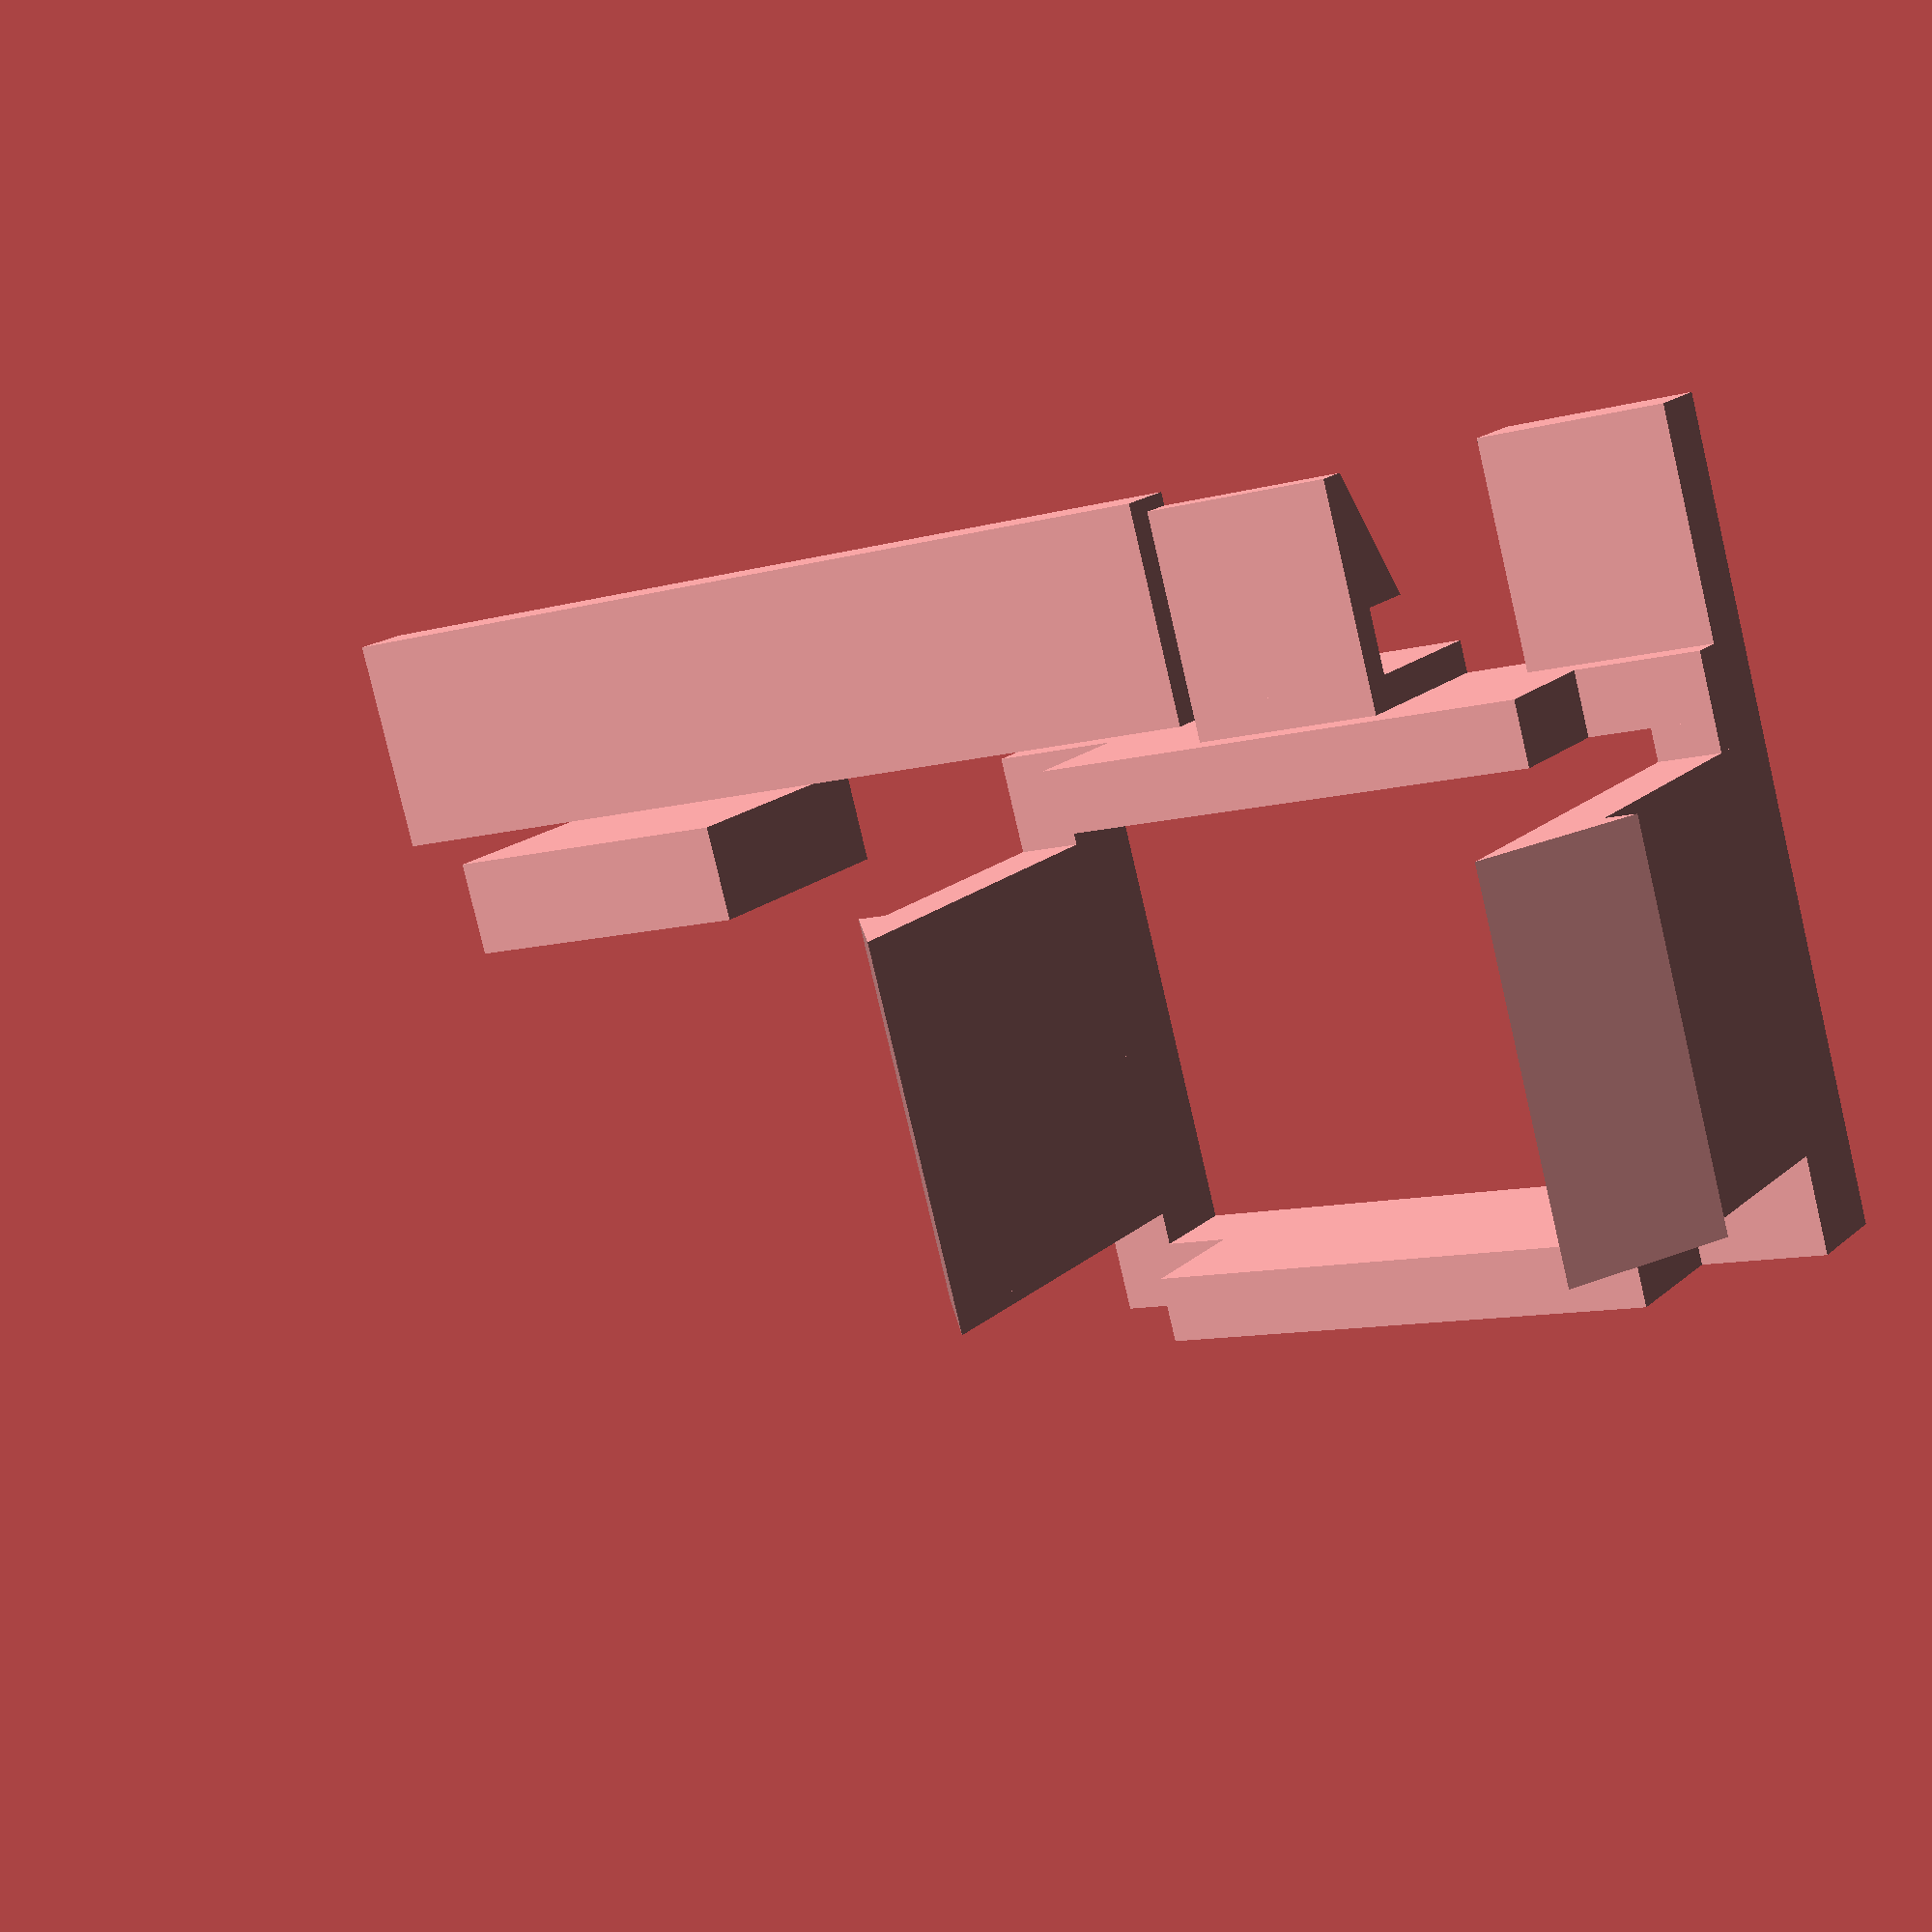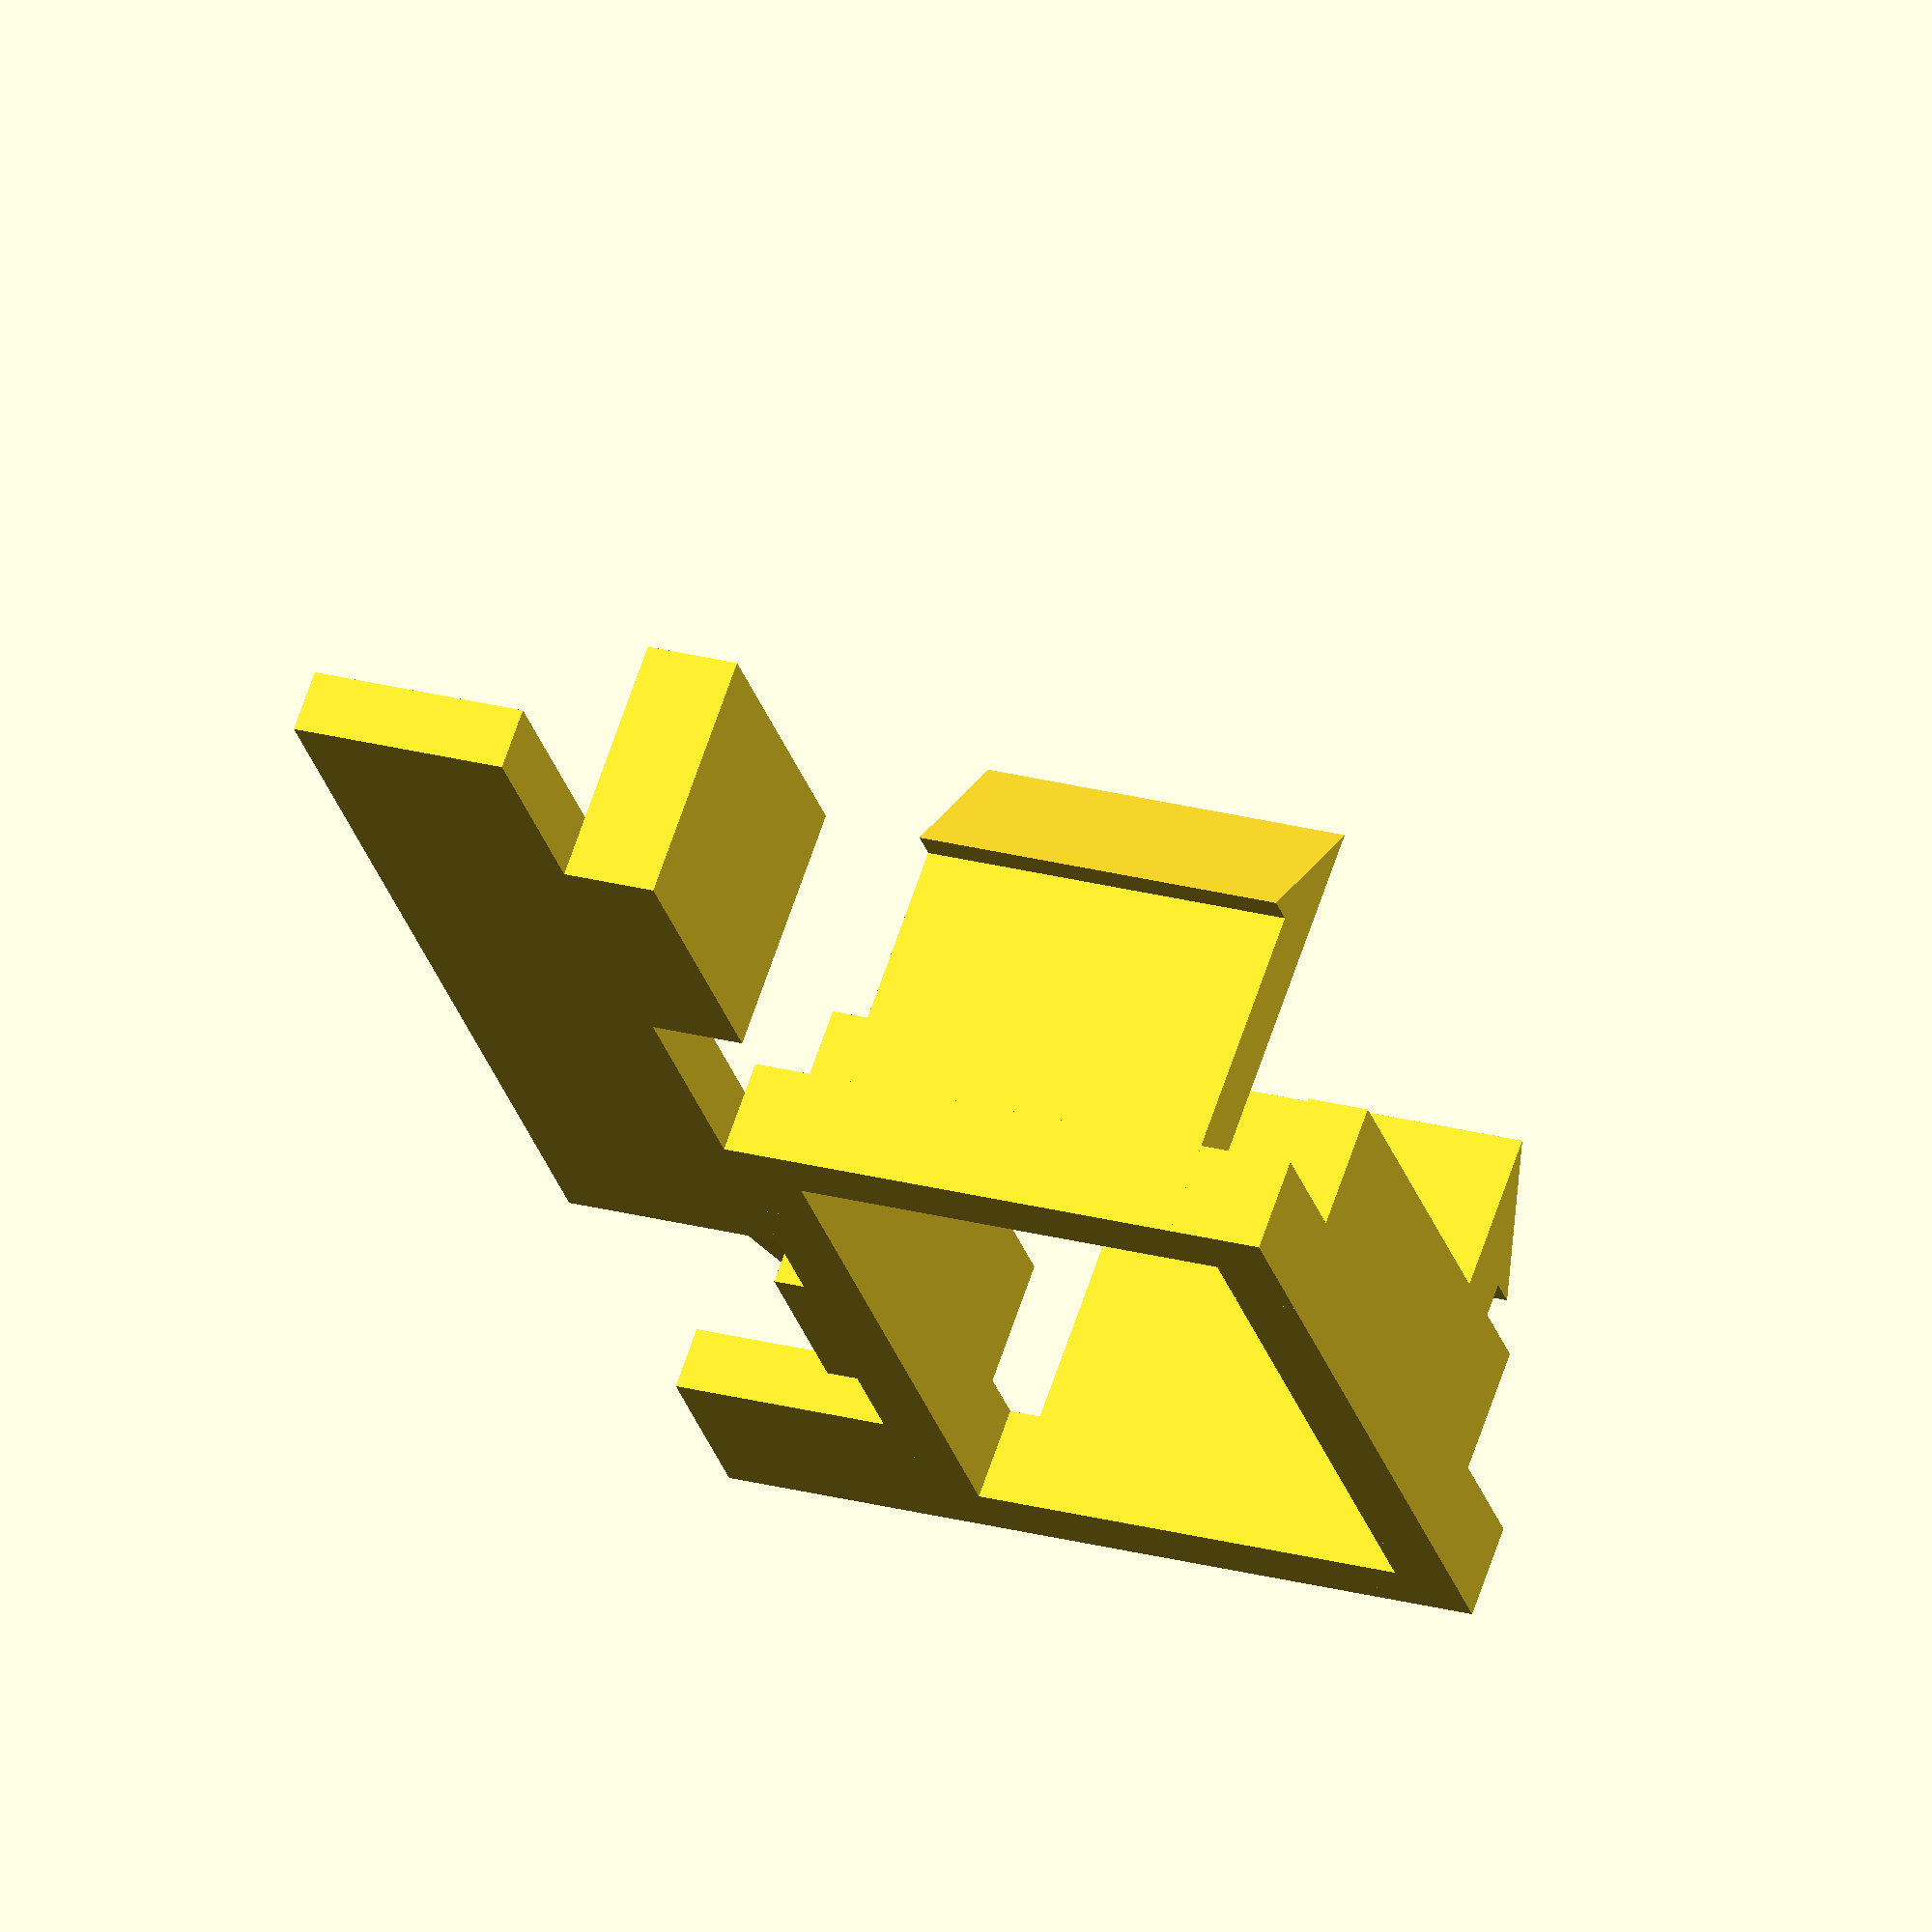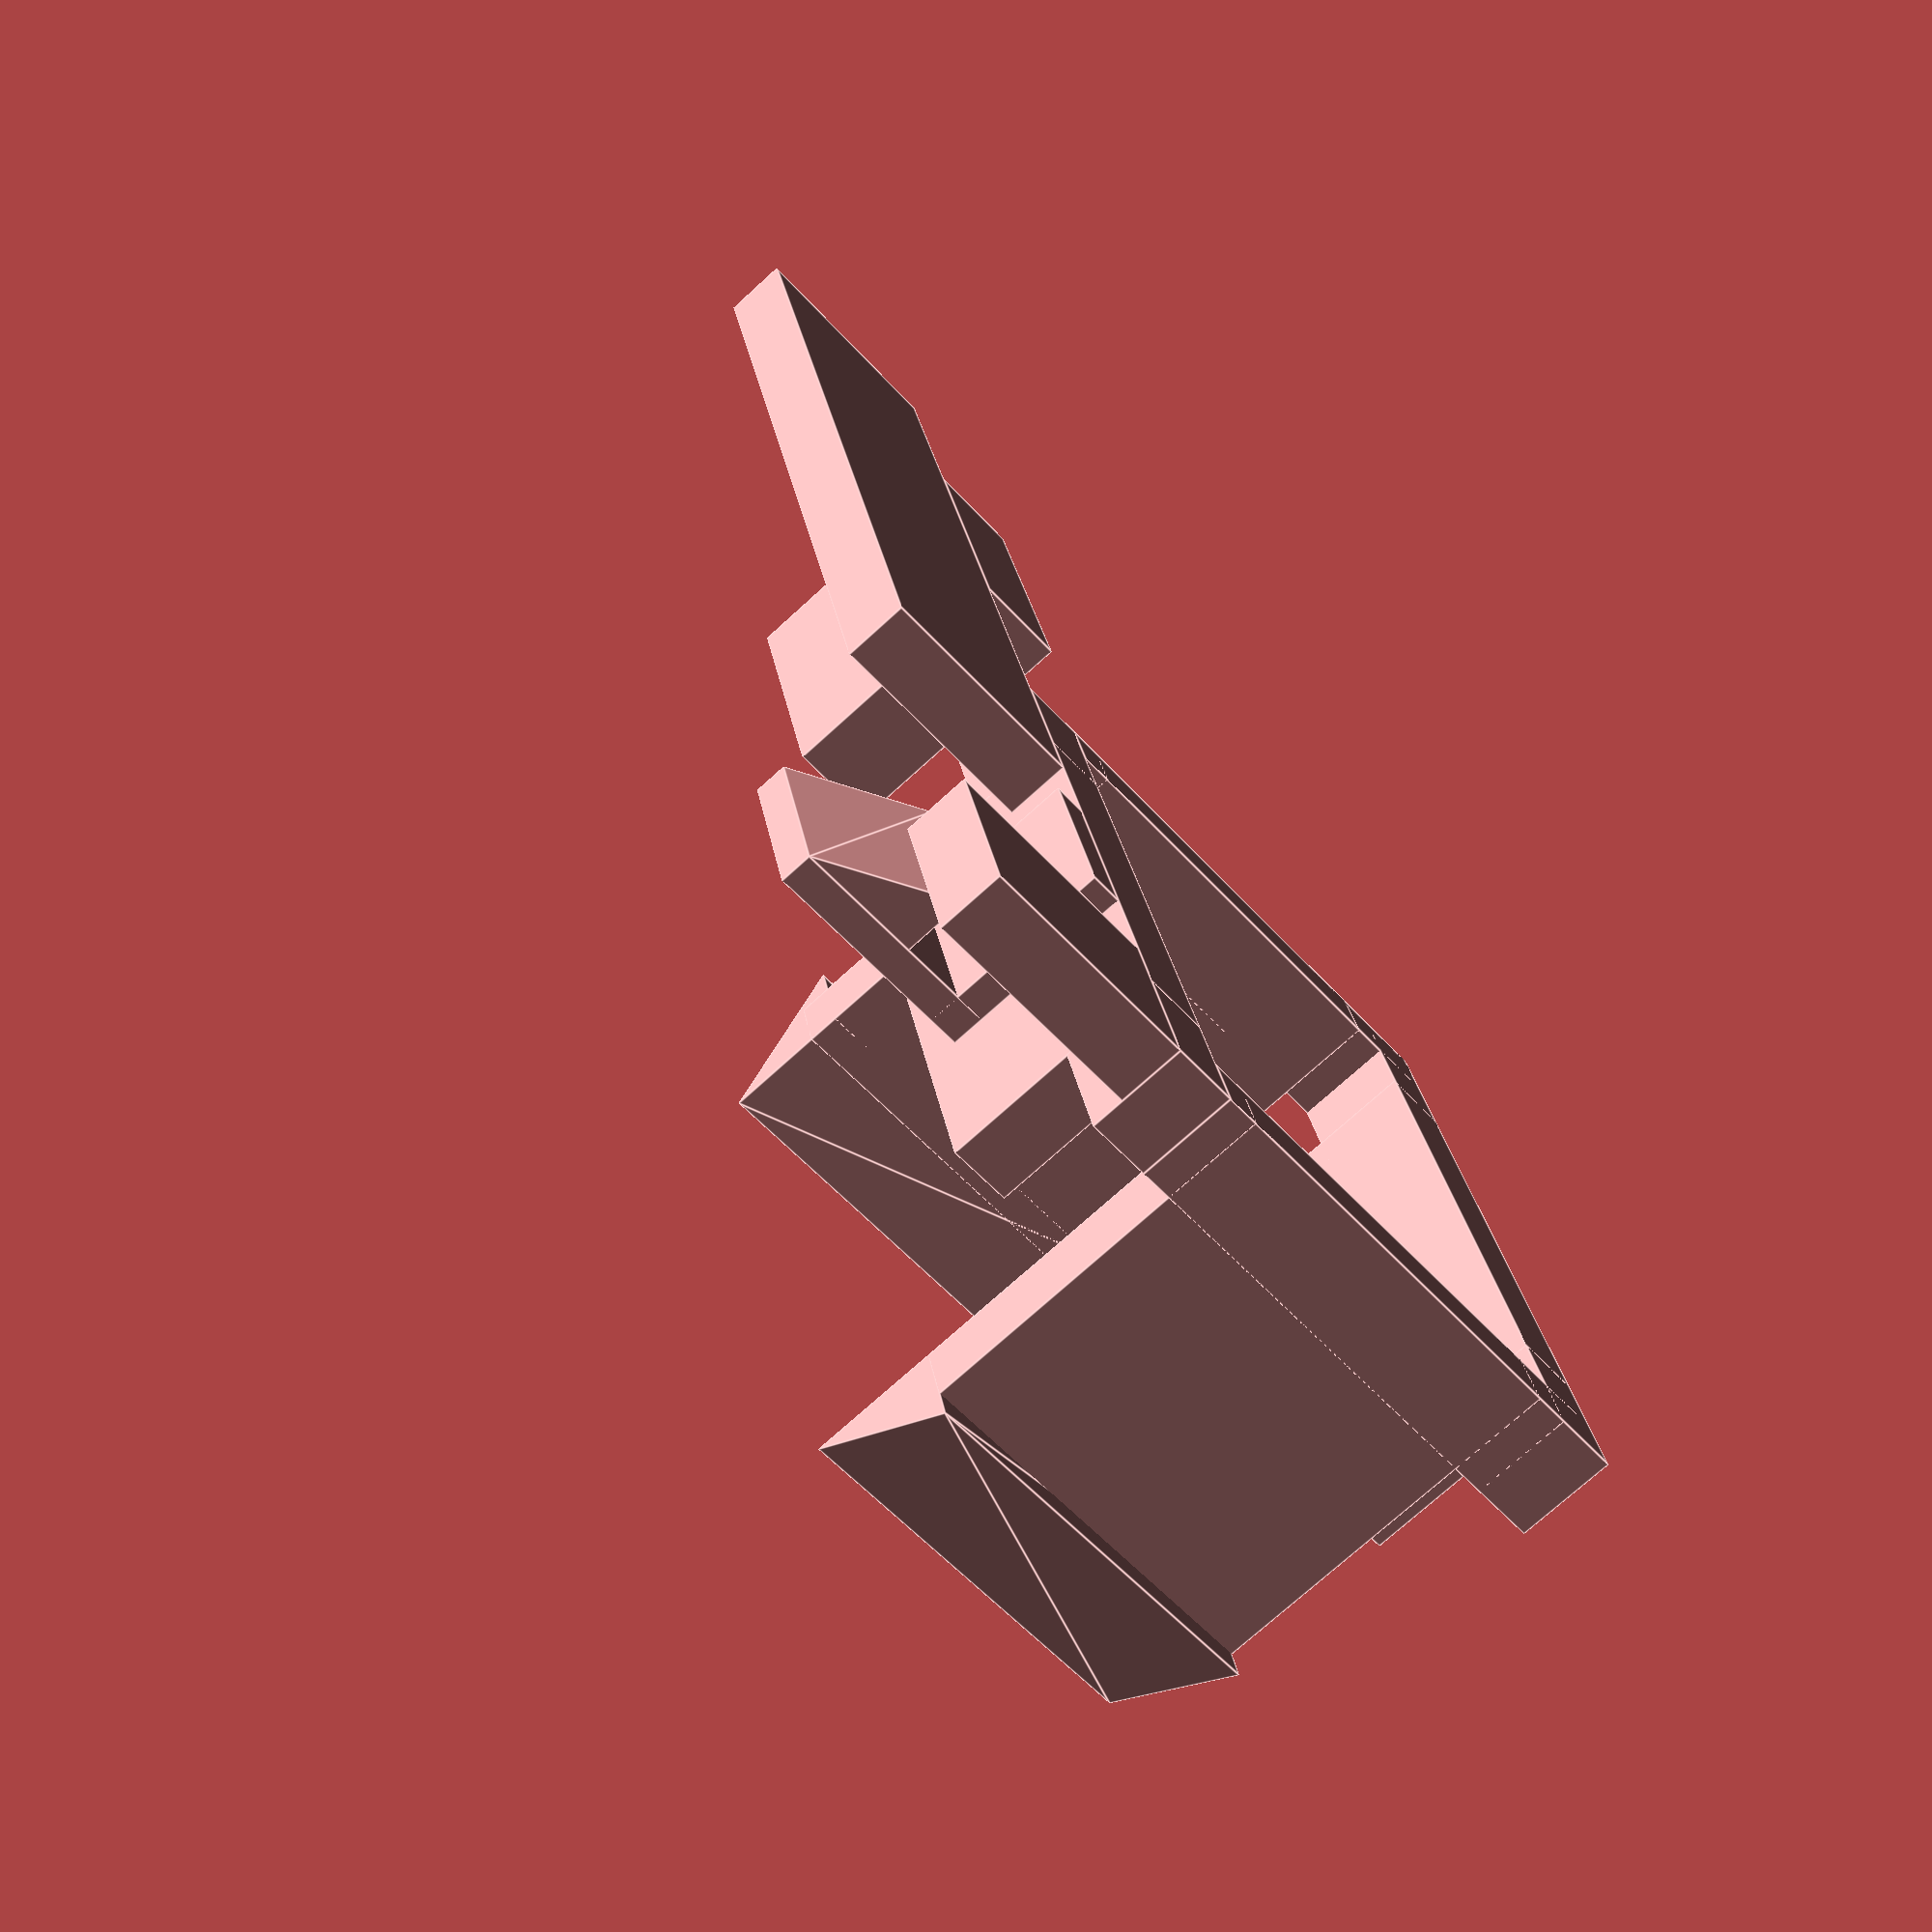
<openscad>
cube([3,1,3.5]);

translate([9,0,0]) cube([15.5,1,3.5]);

translate([0,0,-1]) cube([12,1.5,1]);

translate([2,0,-1]) cube([8,3.5,1]);

translate([4.5,2.5,0]) cube([3,0.5,3.5]);


module prism(l, w, h) {
    polyhedron(
           points=[[0,0,0], [l,0,0], [l,w,0], [0,w,0], [0,w,h], [l,w,h]],
           faces=[[0,1,2,3],[5,4,3,2],[0,4,5,1],[0,3,4],[5,2,1]]
    );
    z = 0.08;
    separation = 2;
    border = .2;
}

translate([7.5,2.5,3.5]) rotate([90,180,00]) prism(3, 2, 1);

translate([4.5,0,0]) cube([3,3,0.5]);

translate([0,0,-9]) cube([1,1.5,8]);

translate([0,0,-7.5]) cube([1,6,6]);

translate([1,7.5,-1.5]) rotate([180,90,0]) prism(6, 2, 1.5);

translate([11,0,-9]) cube([1,1.5,8]);

translate([11,0,-7.5]) cube([1,6,6]);

translate([12.5,5.5,-1.5]) rotate([0,90,90]) prism(6, 1.5, 2);

translate([0,0,-9]) cube([12,1.5,1]);

translate([2,0,-9]) cube([8,3.5,1]);

translate([16,0,-1.5]) cube([5,4,1.5]);

</openscad>
<views>
elev=260.8 azim=32.5 roll=166.8 proj=p view=wireframe
elev=336.6 azim=310.3 roll=114.8 proj=o view=wireframe
elev=236.4 azim=78.7 roll=138.8 proj=p view=edges
</views>
